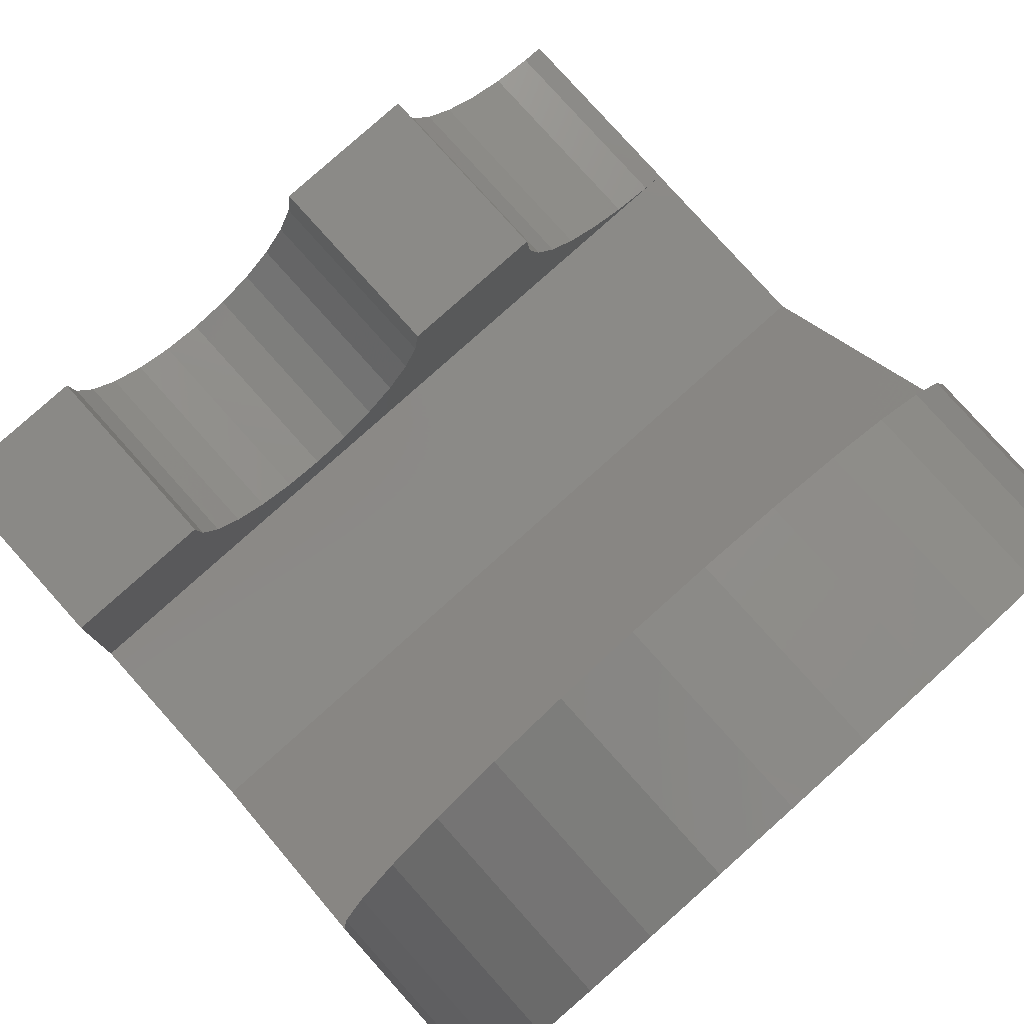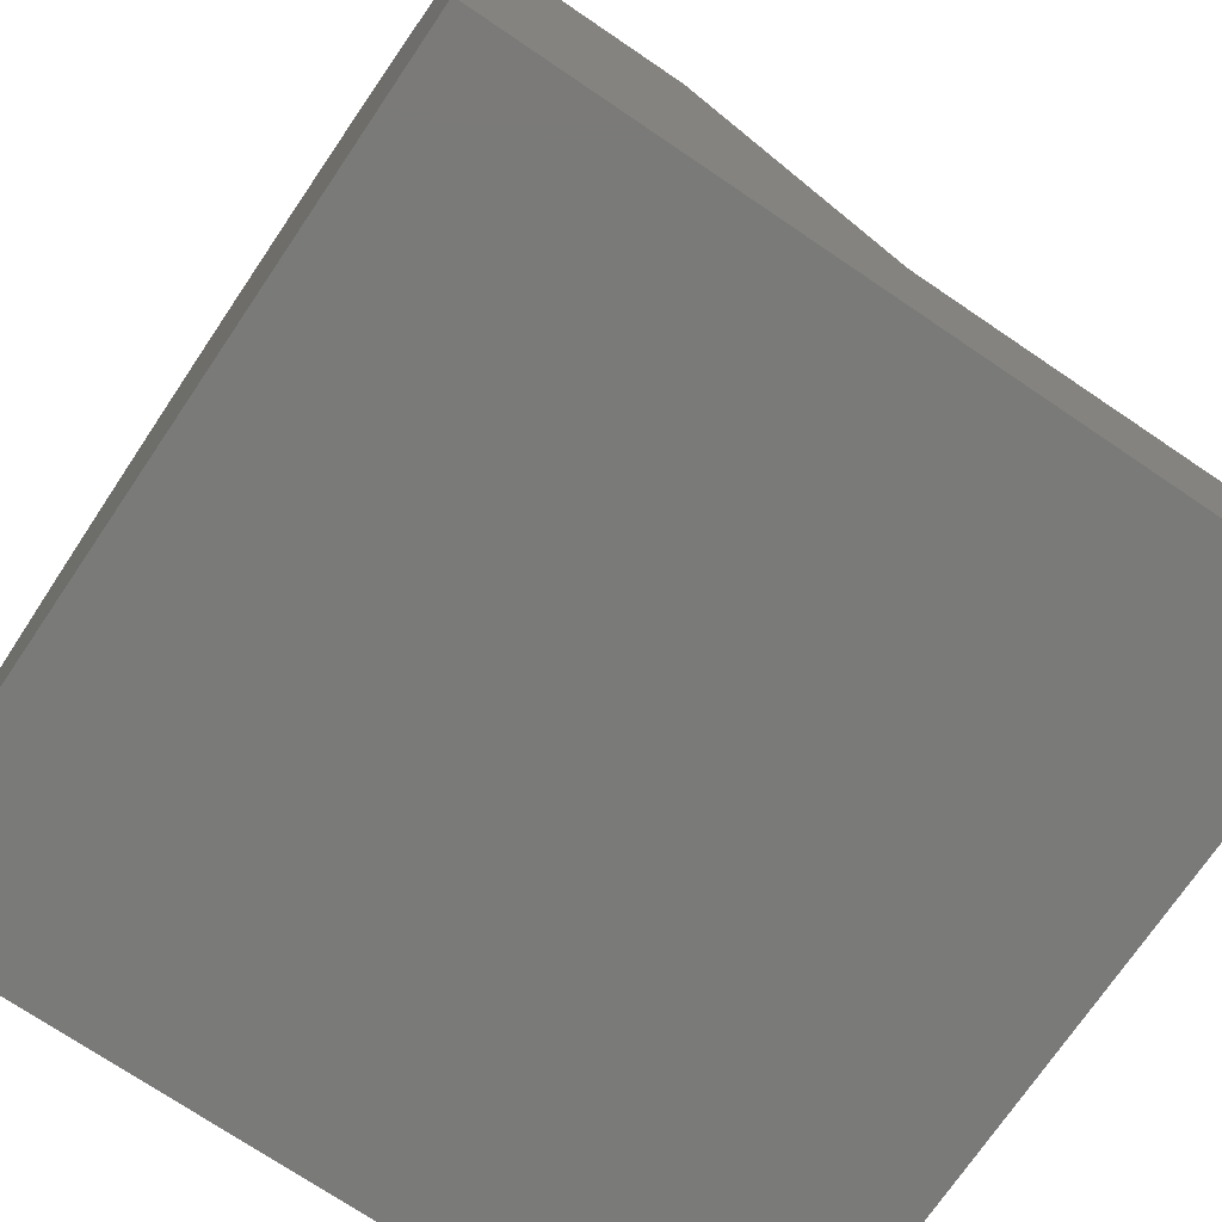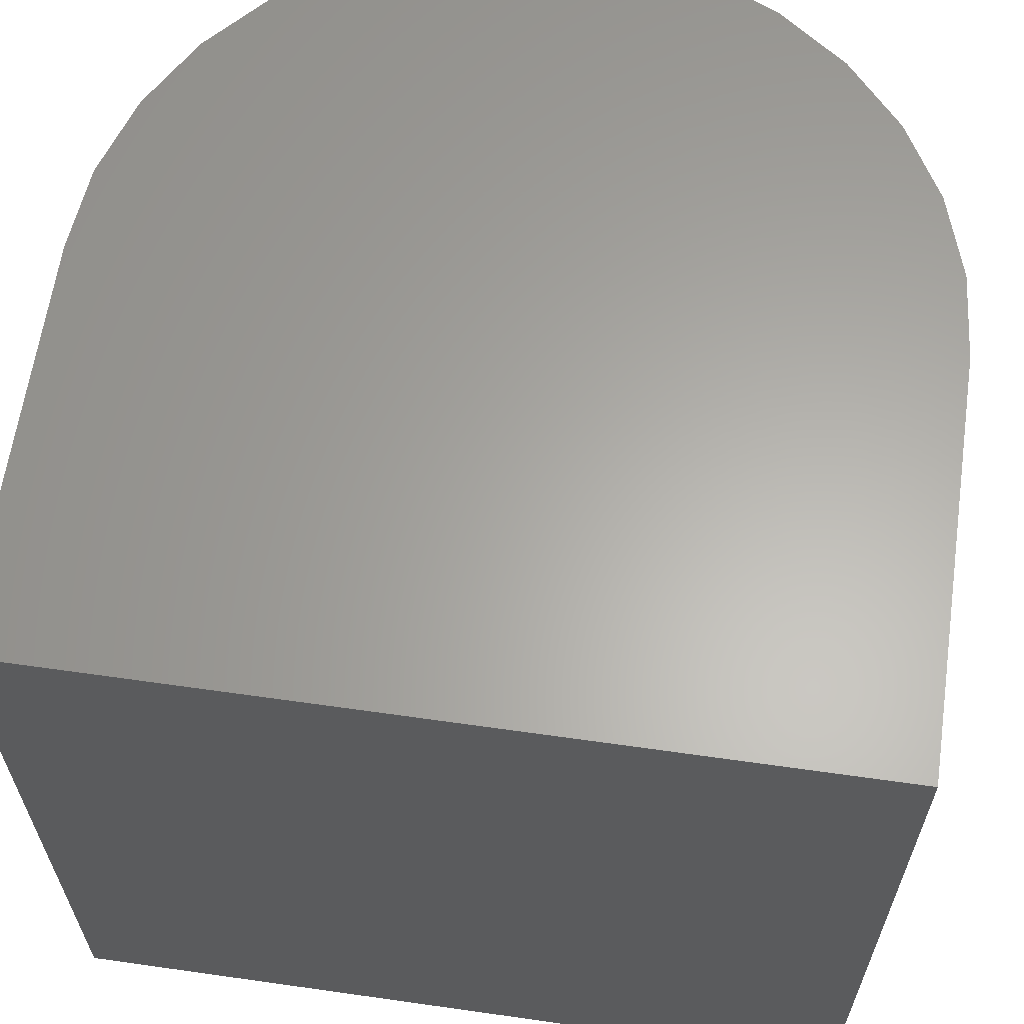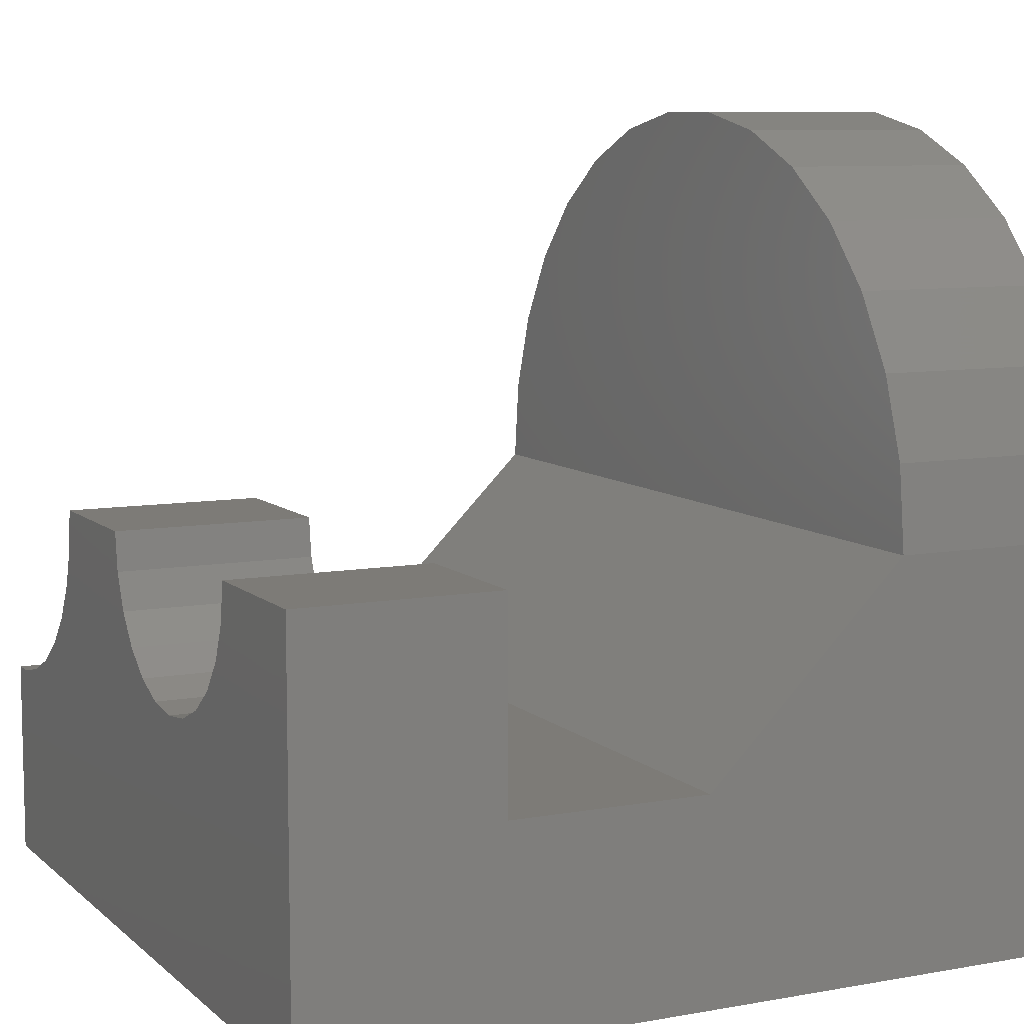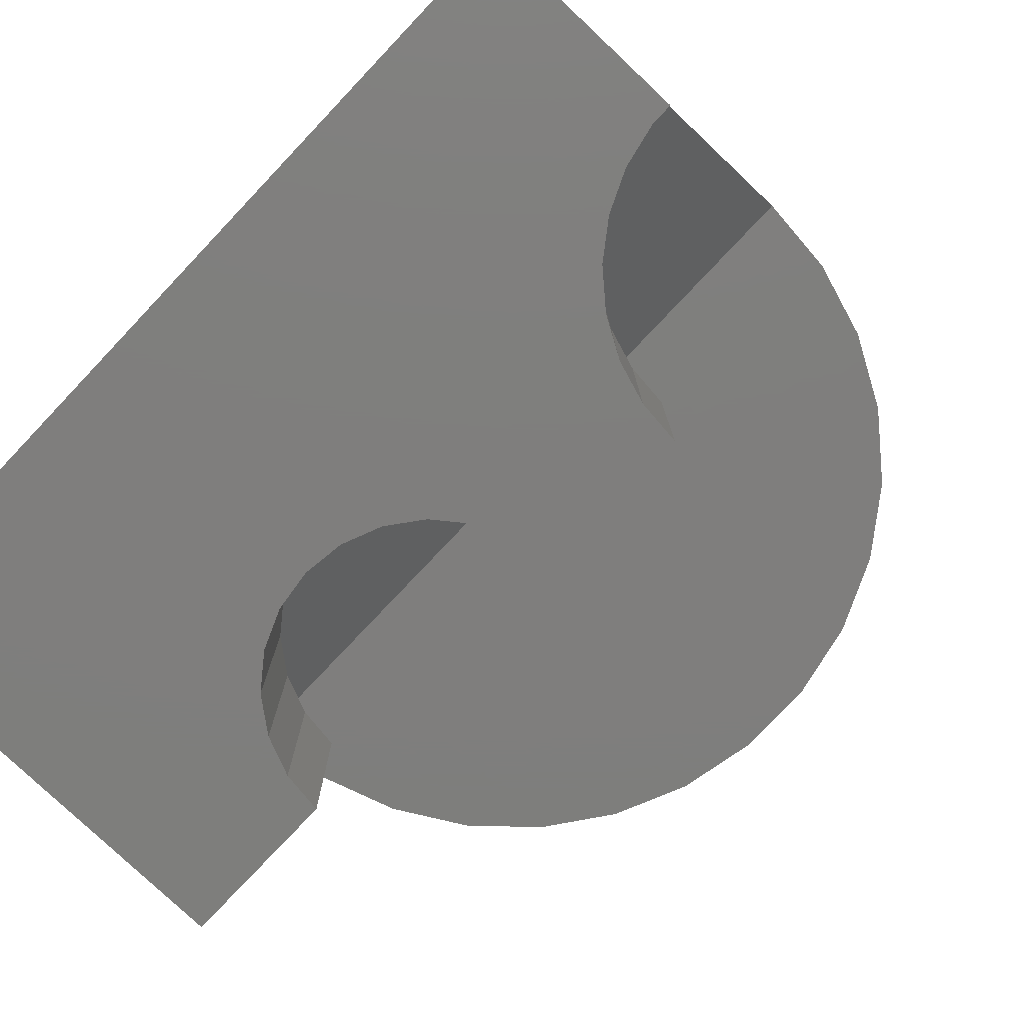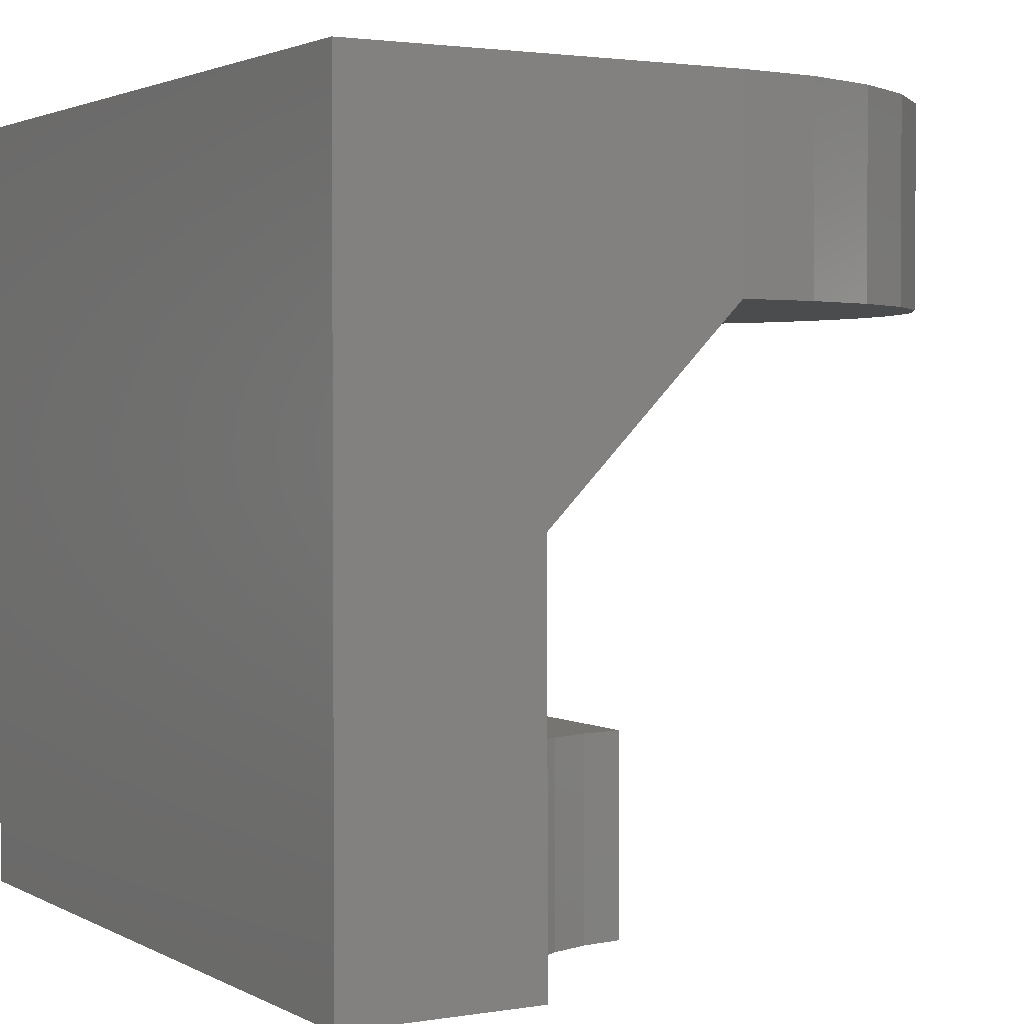
<metadata>
{"format":"stl","ext":"stl","renderer":"f3d","projection":"perspective","resolution":1024,"background":"white","views":[{"elev":79.6,"azim":138.1,"up":"+Z"},{"elev":-73.0,"azim":-124.1,"up":"+Z"},{"elev":62.8,"azim":-171.8,"up":"+Y"},{"elev":8.6,"azim":63.9,"up":"+Z"},{"elev":-78.3,"azim":-133.4,"up":"+Y"},{"elev":2.2,"azim":-120.2,"up":"+Y"}]}
</metadata>
<code>
# stl→obj: 104 verts, 204 faces
v 0 40 0
v 0 30 20
v 0 40 20
v 0 20 10
v 0 0 0
v 0 10 10
v 0 0 10.05
v 0 10 10.05
v 40 10 20
v 40 0 20
v 40 10 10
v 40 30 20
v 40 40 0
v 40 40 20
v 40 20 10
v 40 0 0
v 1.788 30 20
v 3.458 30 20
v 5.055 30 20
v 6.617 30 20
v 8.18 30 20
v 9.777 30 20
v 11.45 30 20
v 28.55 30 20
v 30.22 30 20
v 31.82 30 20
v 33.38 30 20
v 34.94 30 20
v 36.54 30 20
v 38.21 30 20
v 32.5 10 20
v 32.5 0 20
v 10 10 20
v 17.5 0 20
v 17.5 10 20
v 10 0 20
v 32.24 10 18.06
v 31.68 10 16.7
v 31.5 10 16.25
v 31.2 10 15.86
v 30.3 10 14.7
v 23.06 10 12.76
v 3.09 10 10.49
v 5 10 11.34
v 25 10 12.5
v 28.75 10 13.5
v 26.94 10 12.76
v 1.045 10 10.05
v 17.76 10 18.06
v 9.781 10 17.92
v 9.135 10 15.93
v 18.5 10 16.25
v 8.09 10 14.12
v 19.7 10 14.7
v 6.691 10 12.57
v 21.25 10 13.5
v 1.045 0 10.05
v 17.76 0 18.06
v 9.781 0 17.92
v 9.135 0 15.93
v 18.5 0 16.25
v 8.09 0 14.12
v 19.7 0 14.7
v 6.691 0 12.57
v 21.25 0 13.5
v 23.06 0 12.76
v 5 0 11.34
v 32.24 0 18.06
v 32.06 0 17.61
v 31.5 0 16.25
v 30.6 0 15.09
v 30.3 0 14.7
v 28.75 0 13.5
v 3.09 0 10.49
v 25 0 12.5
v 26.94 0 12.76
v 26.18 40 39.02
v 17.91 40 39.89
v 22.09 40 39.89
v 13.82 40 39.02
v 30 40 37.32
v 10 40 37.32
v 33.38 40 34.86
v 6.617 40 34.86
v 36.18 40 31.76
v 3.82 40 31.76
v 38.27 40 28.13
v 1.729 40 28.13
v 39.56 40 24.16
v 0.437 40 24.16
v 39.56 30 24.16
v 38.27 30 28.13
v 33.38 30 34.86
v 30 30 37.32
v 3.82 30 31.76
v 6.617 30 34.86
v 17.91 30 39.89
v 13.82 30 39.02
v 10 30 37.32
v 36.18 30 31.76
v 26.18 30 39.02
v 22.09 30 39.89
v 0.437 30 24.16
v 1.729 30 28.13
f 1 2 3
f 1 4 2
f 5 4 1
f 4 5 6
f 7 6 5
f 6 7 8
f 9 10 11
f 12 13 14
f 15 13 12
f 16 15 11
f 15 16 13
f 16 11 10
f 4 11 15
f 11 4 6
f 4 17 2
f 17 4 18
f 18 4 19
f 19 4 20
f 20 4 21
f 21 4 22
f 22 4 23
f 23 4 24
f 15 24 4
f 24 15 25
f 25 15 26
f 26 15 27
f 27 15 28
f 28 15 29
f 29 15 30
f 30 15 12
f 31 10 9
f 10 31 32
f 33 34 35
f 34 33 36
f 9 37 31
f 9 38 37
f 11 38 9
f 38 11 39
f 39 11 40
f 40 11 41
f 42 43 44
f 11 43 45
f 41 11 46
f 11 47 46
f 11 45 47
f 43 11 48
f 6 48 11
f 48 6 8
f 49 33 35
f 49 50 33
f 51 49 52
f 49 51 50
f 53 52 54
f 52 53 51
f 55 54 56
f 44 56 42
f 54 55 53
f 43 42 45
f 56 44 55
f 5 13 16
f 13 5 1
f 7 5 57
f 36 58 34
f 59 58 36
f 60 58 59
f 58 60 61
f 62 61 60
f 61 62 63
f 64 63 62
f 63 64 65
f 5 65 64
f 65 5 66
f 5 64 67
f 68 10 32
f 69 10 68
f 70 10 69
f 16 70 71
f 16 71 72
f 16 72 73
f 5 67 74
f 5 74 57
f 16 66 5
f 66 16 75
f 75 16 76
f 70 16 10
f 76 16 73
f 43 67 44
f 67 43 74
f 59 33 50
f 33 59 36
f 48 74 43
f 74 48 57
f 44 64 55
f 64 44 67
f 62 51 53
f 51 62 60
f 60 50 51
f 50 60 59
f 64 53 55
f 53 64 62
f 8 57 48
f 57 8 7
f 71 41 72
f 41 71 40
f 68 31 37
f 31 68 32
f 42 75 45
f 75 42 66
f 34 49 35
f 49 34 58
f 70 40 71
f 40 70 39
f 69 37 38
f 37 69 68
f 47 73 46
f 73 47 76
f 46 72 41
f 72 46 73
f 45 76 47
f 76 45 75
f 61 54 52
f 54 61 63
f 70 38 39
f 38 70 69
f 54 65 56
f 65 54 63
f 56 66 42
f 66 56 65
f 58 52 49
f 52 58 61
f 77 78 79
f 77 80 78
f 81 80 77
f 81 82 80
f 83 82 81
f 83 84 82
f 85 84 83
f 85 86 84
f 87 86 85
f 87 88 86
f 89 88 87
f 89 90 88
f 14 90 89
f 14 3 90
f 13 3 14
f 3 13 1
f 91 14 89
f 14 91 12
f 92 89 87
f 89 92 91
f 81 93 83
f 93 81 94
f 95 84 86
f 84 95 96
f 80 97 78
f 97 80 98
f 82 98 80
f 98 82 99
f 100 87 85
f 87 100 92
f 23 98 22
f 98 23 97
f 26 93 94
f 93 26 27
f 27 100 93
f 100 27 28
f 79 101 77
f 101 79 102
f 91 30 12
f 77 94 81
f 94 77 101
f 23 102 97
f 102 23 24
f 103 2 17
f 18 103 17
f 103 18 104
f 20 95 19
f 95 20 96
f 28 92 100
f 92 28 29
f 29 91 92
f 91 29 30
f 93 85 83
f 85 93 100
f 24 101 102
f 101 24 25
f 25 94 101
f 94 25 26
f 2 90 3
f 90 2 103
f 78 102 79
f 102 78 97
f 21 96 20
f 96 21 99
f 22 99 21
f 99 22 98
f 19 104 18
f 104 19 95
f 103 88 90
f 88 103 104
f 84 99 82
f 99 84 96
f 104 86 88
f 86 104 95

</code>
